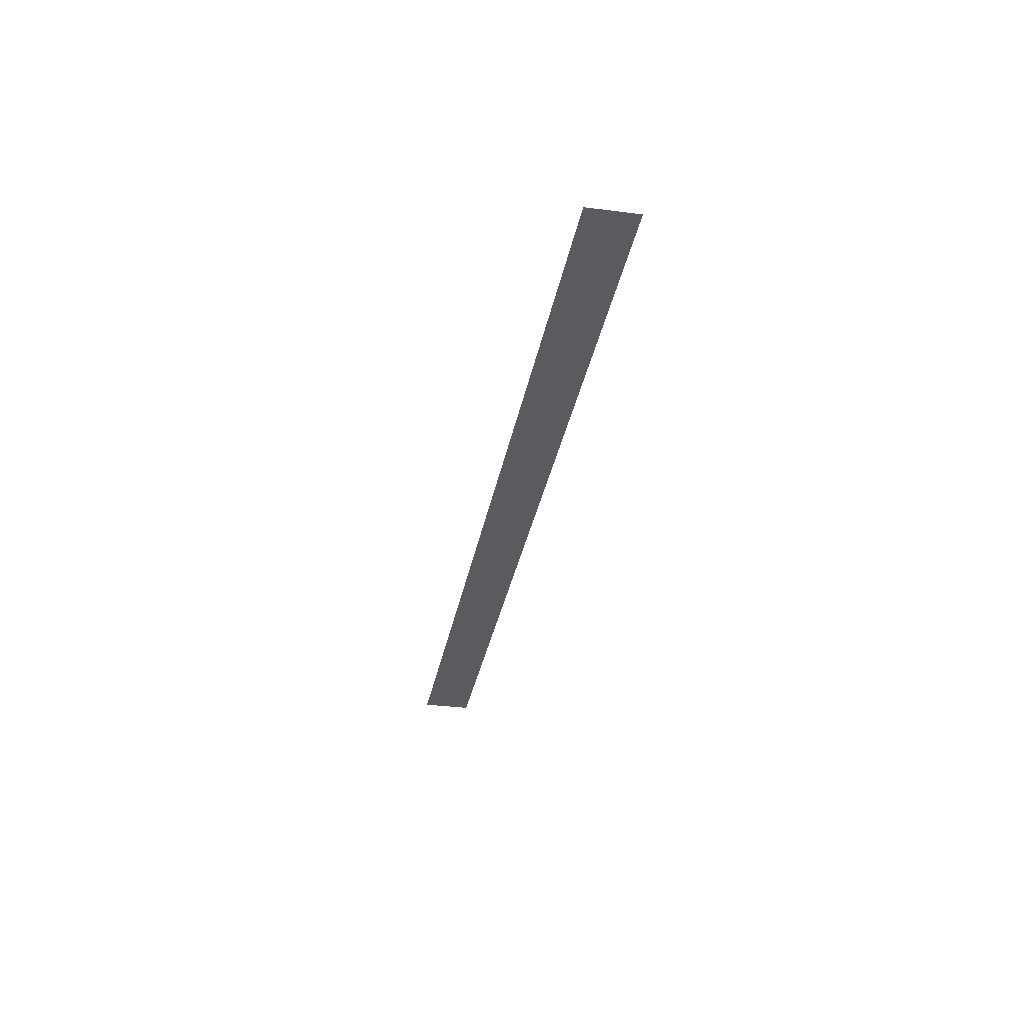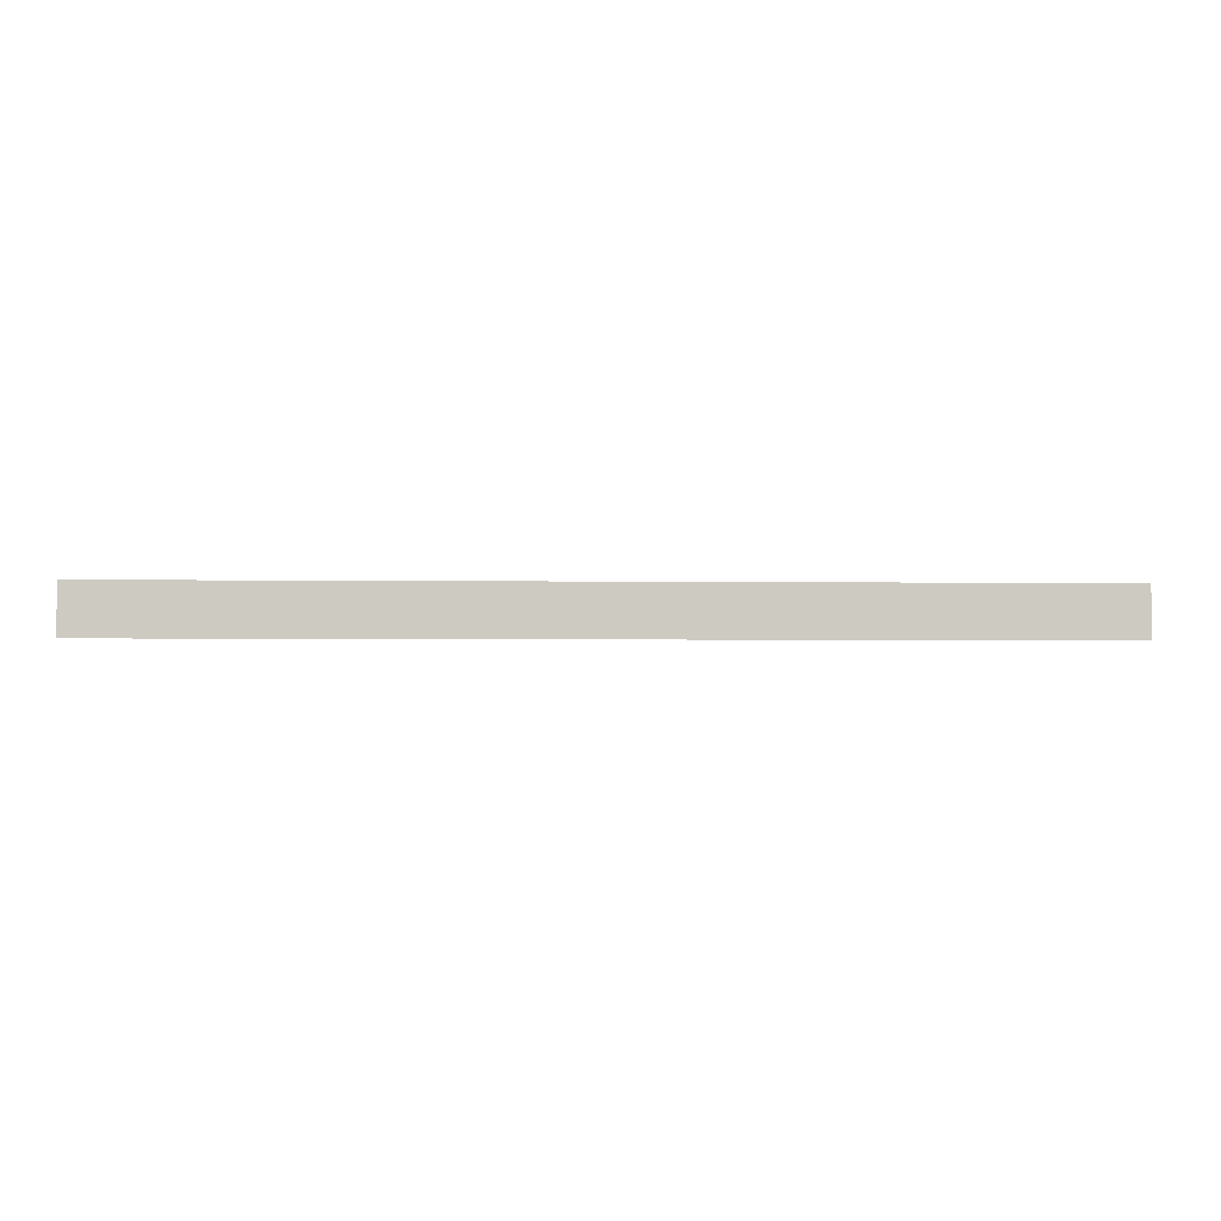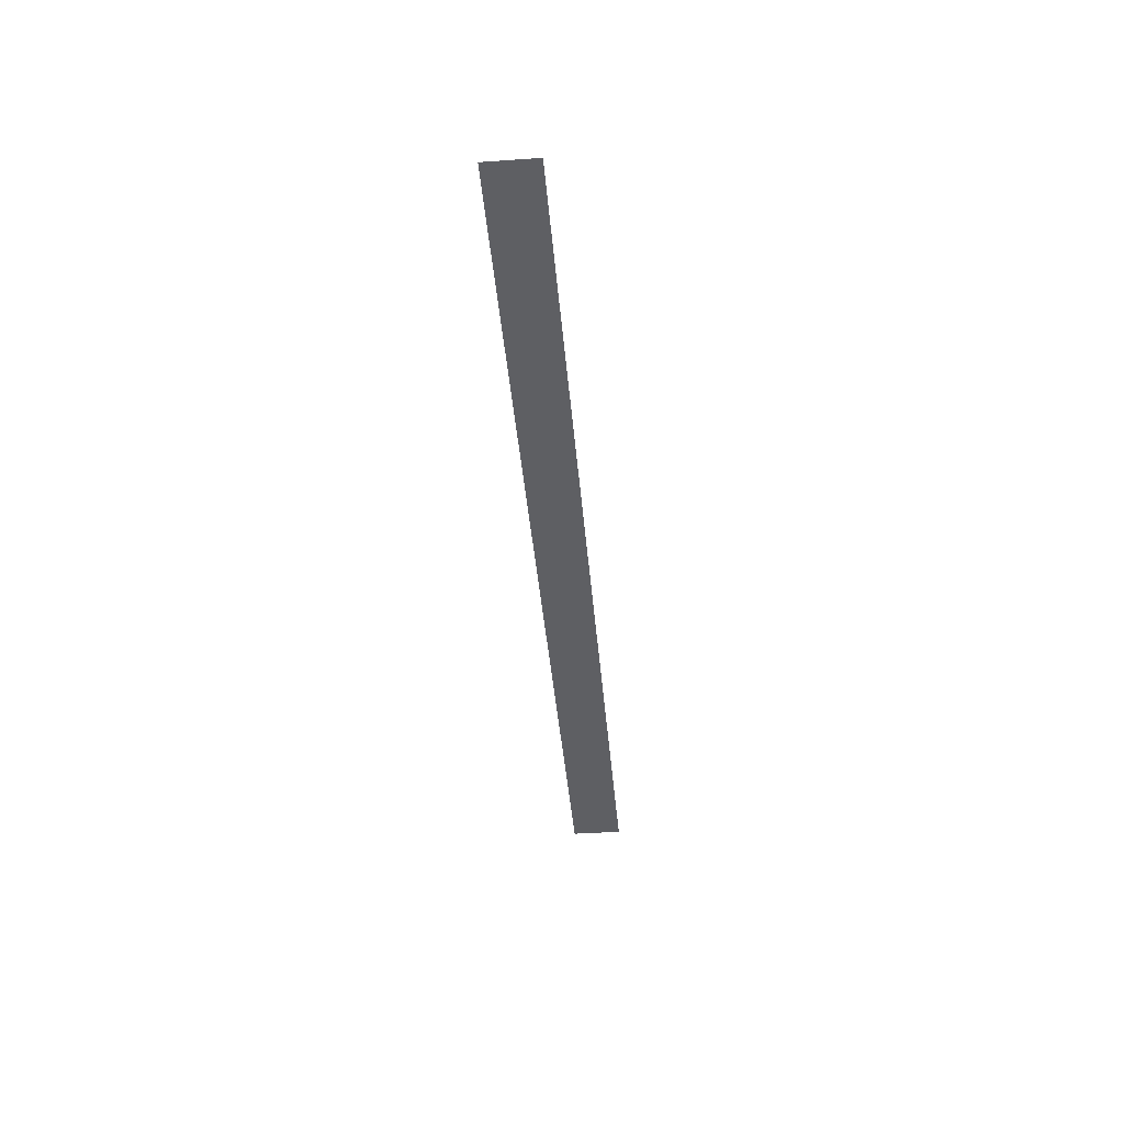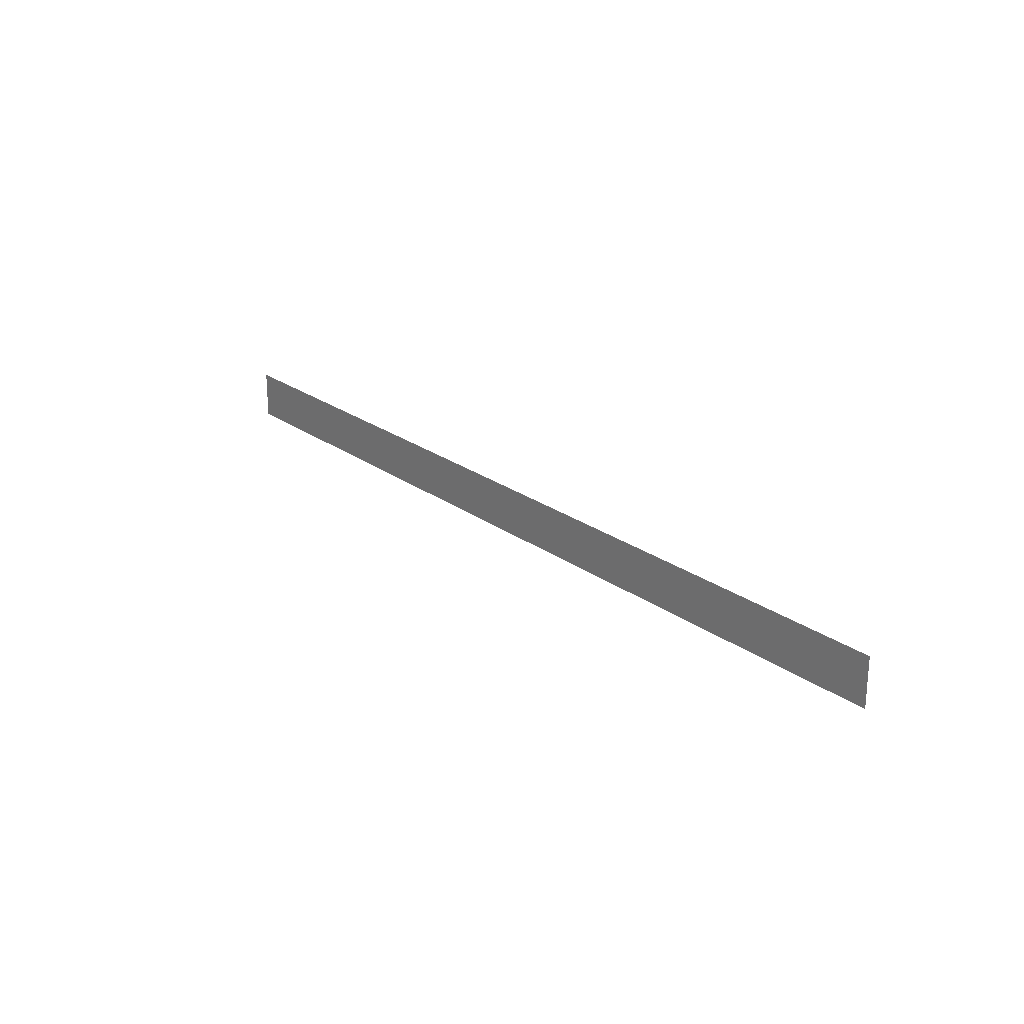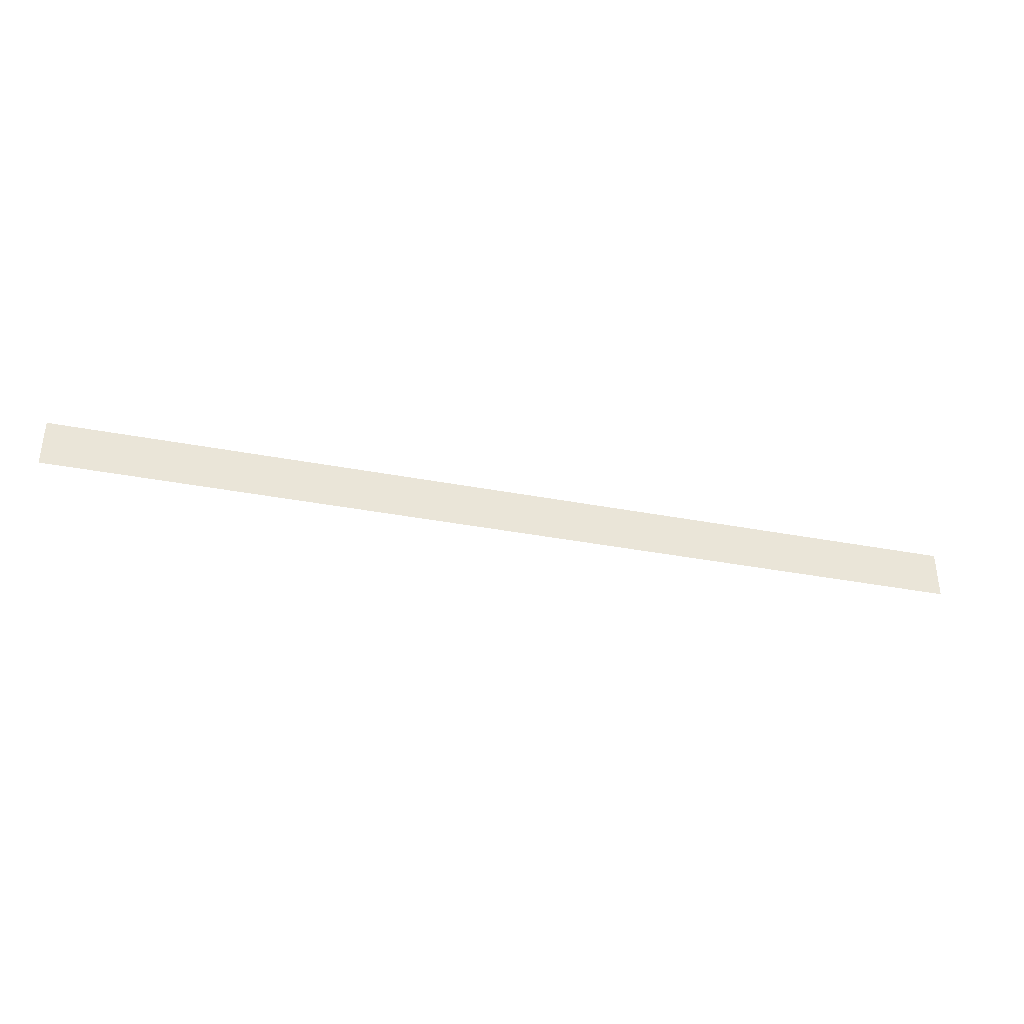
<metadata>
{"format":"obj","ext":"obj","renderer":"f3d","projection":"perspective","resolution":1024,"background":"white","views":[{"elev":-32.0,"azim":79.9,"up":"+Z"},{"elev":-3.5,"azim":-2.6,"up":"+Y"},{"elev":-40.8,"azim":94.8,"up":"+Z"},{"elev":23.0,"azim":-129.1,"up":"+Y"},{"elev":-37.1,"azim":-13.8,"up":"+Y"}]}
</metadata>
<code>
v -100 400 0
v 100 400 0
v 100 389.4 0
v -100 389.4 0
f 2 1 4 3

</code>
